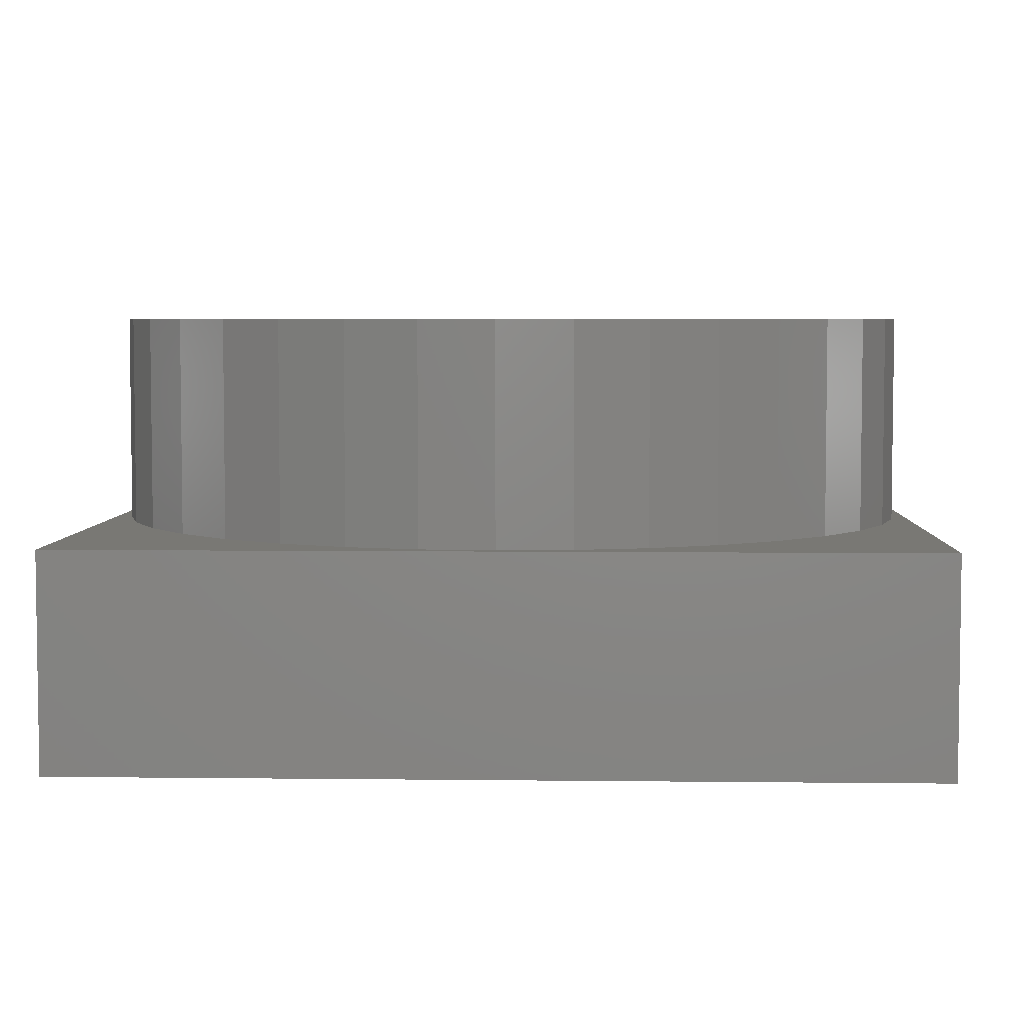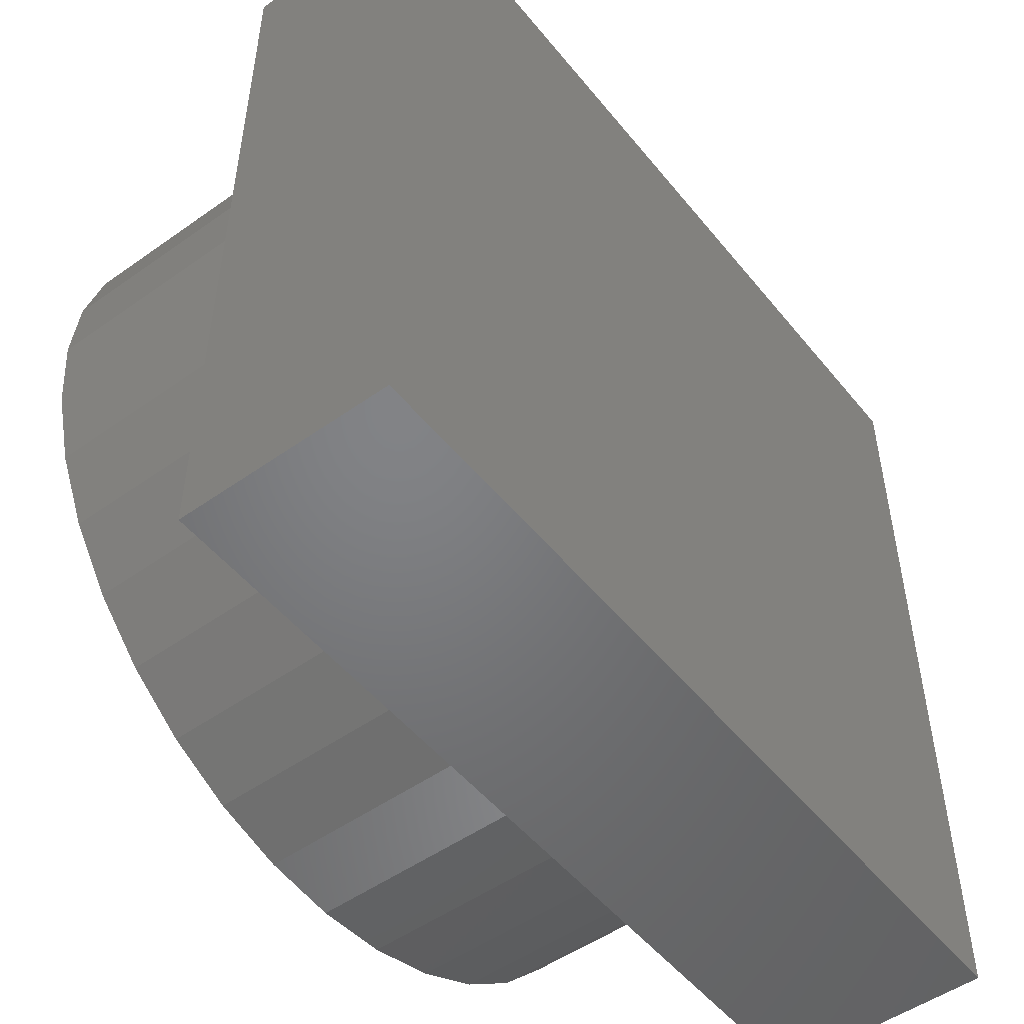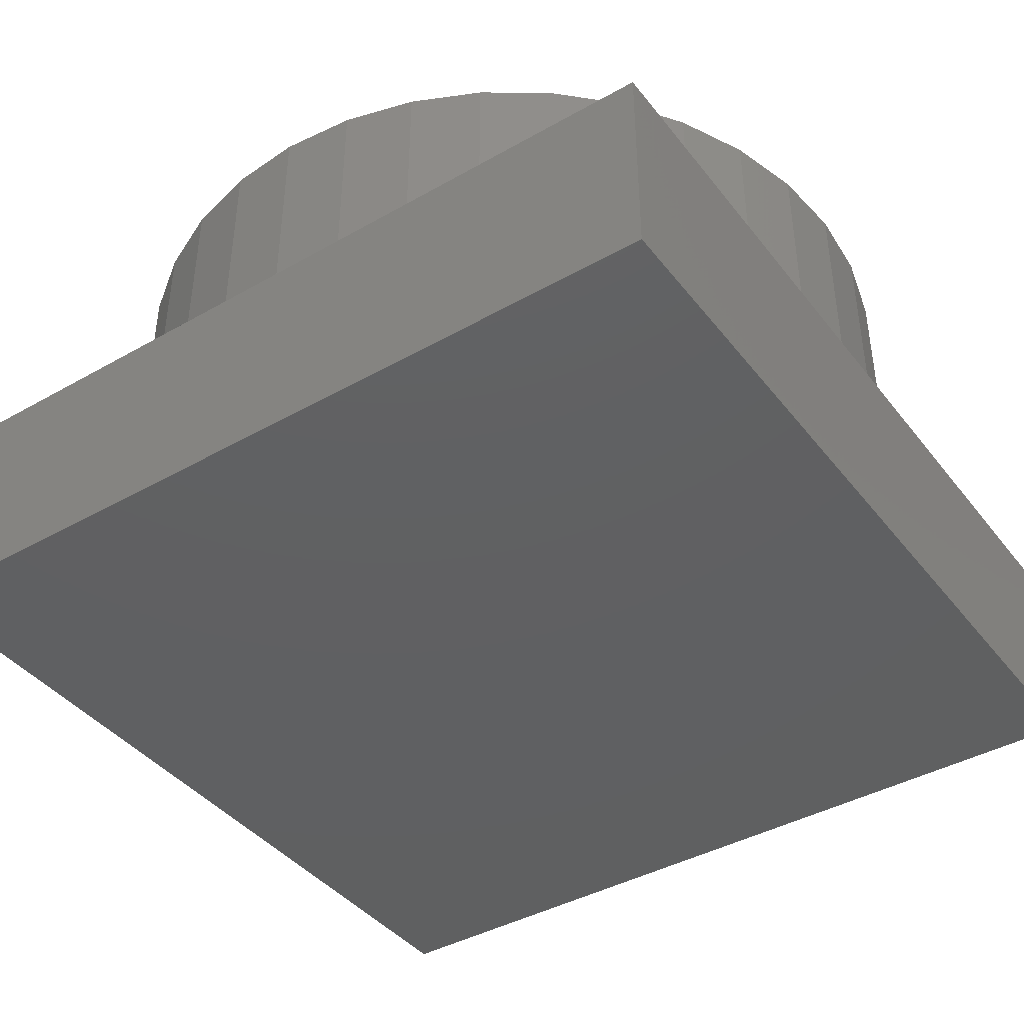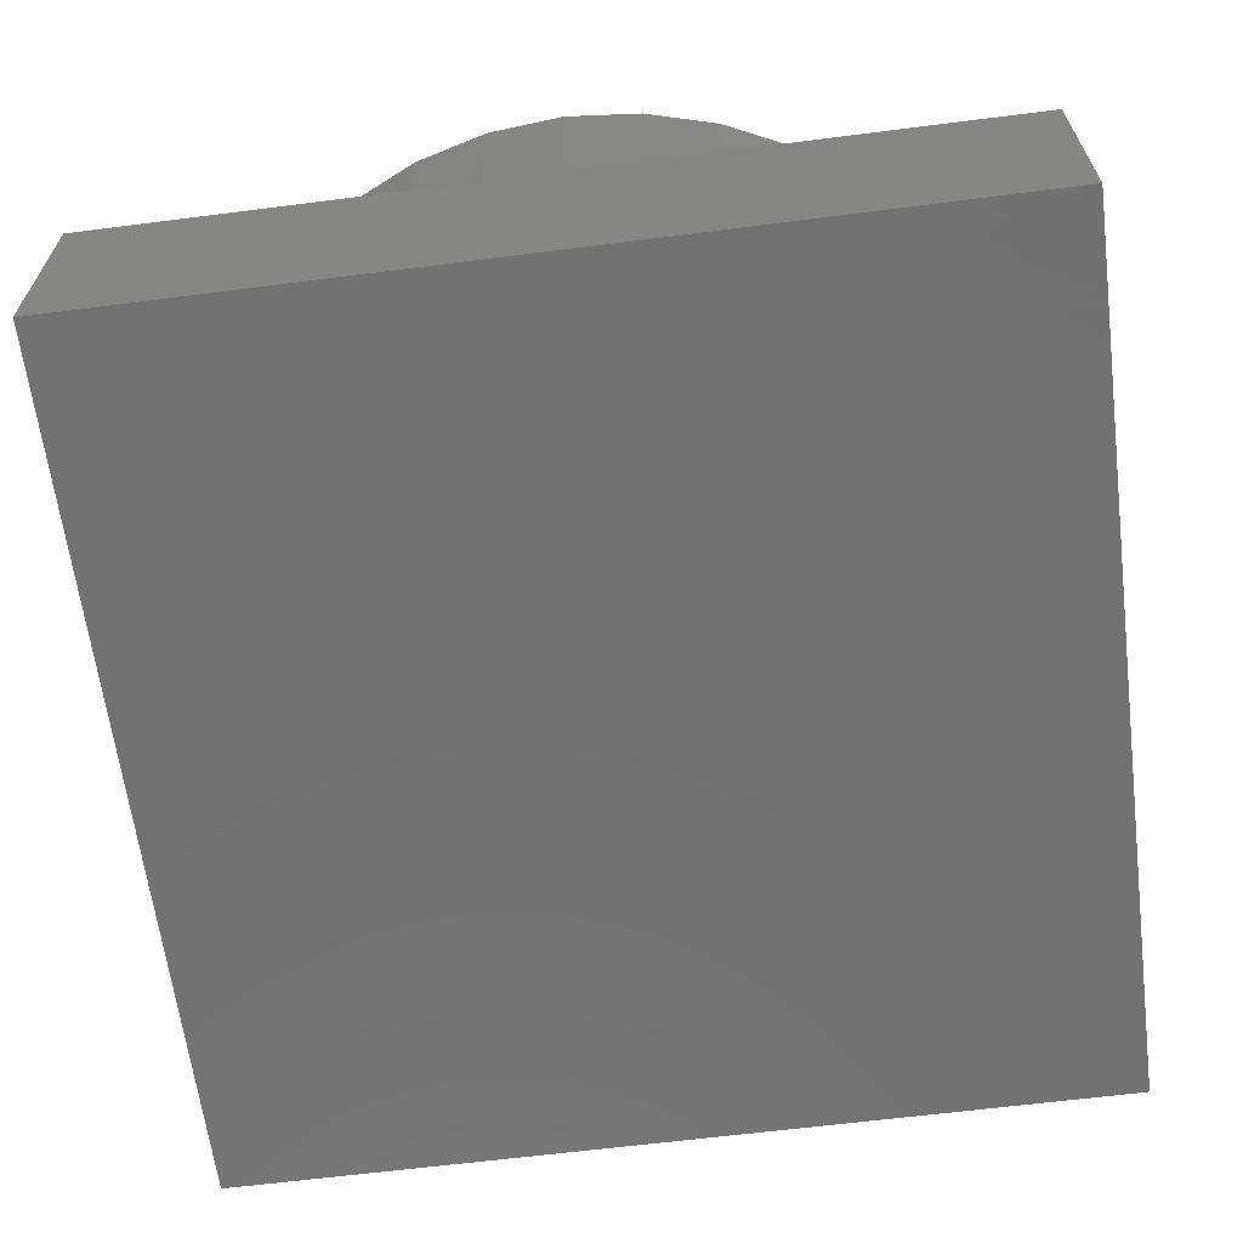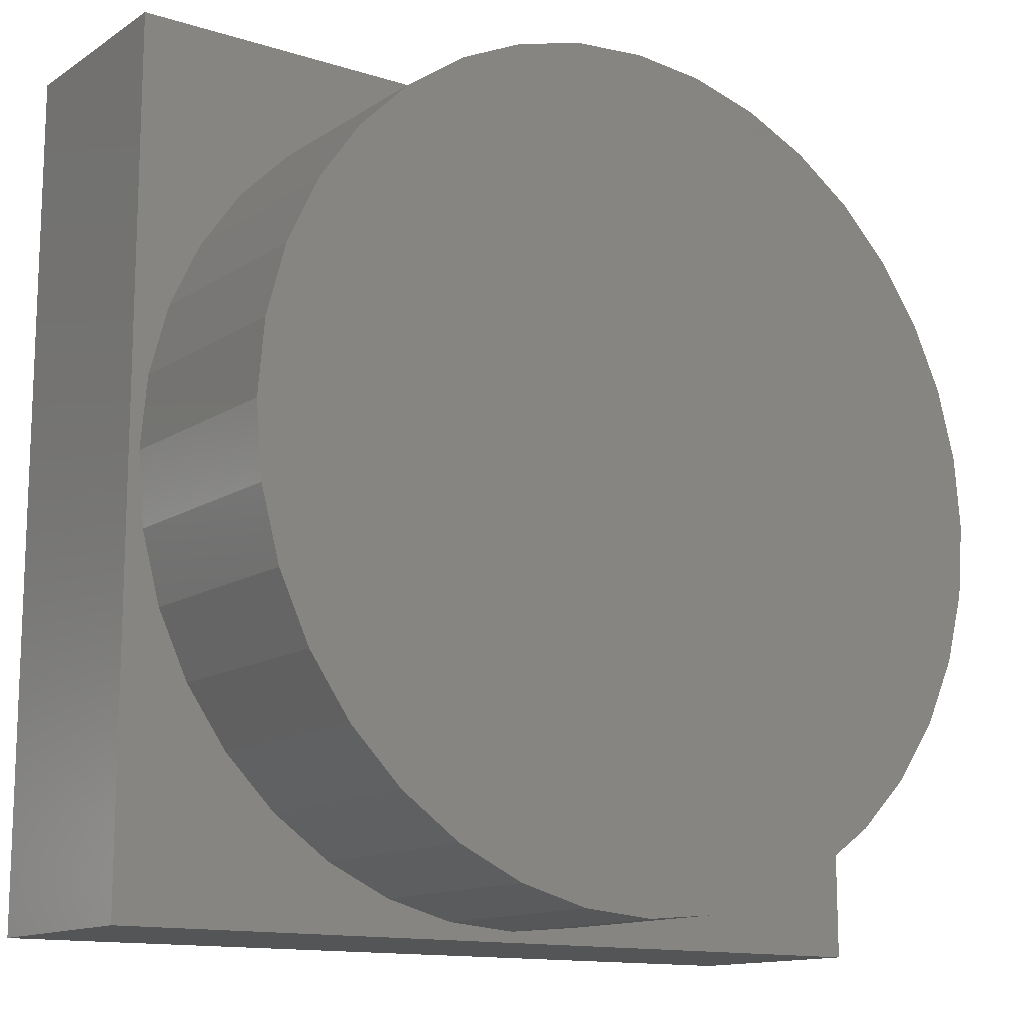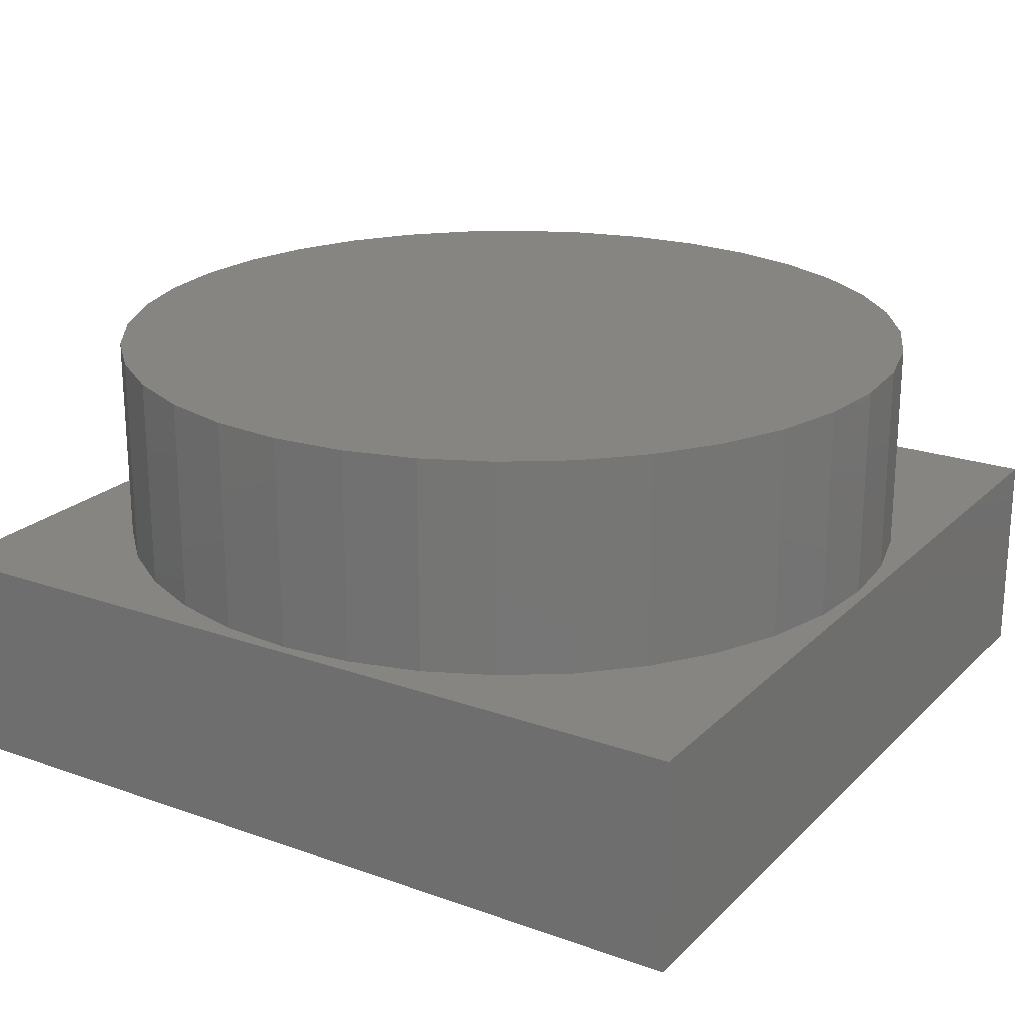
<metadata>
{"format":"stl","ext":"stl","renderer":"f3d","projection":"perspective","resolution":1024,"background":"white","views":[{"elev":4.9,"azim":92.1,"up":"+Z"},{"elev":-51.0,"azim":127.7,"up":"+Y"},{"elev":-41.3,"azim":124.5,"up":"+Z"},{"elev":-64.1,"azim":-172.7,"up":"+Z"},{"elev":-13.4,"azim":-35.6,"up":"+Y"},{"elev":21.6,"azim":32.0,"up":"+Z"}]}
</metadata>
<code>
# stl→obj: 80 verts, 156 faces
v 40 0 10
v 40 40 0
v 40 40 10
v 40 0 0
v 39.5 20 10
v 39.2 23.39 10
v 38.32 26.67 10
v 36.89 29.75 10
v 34.94 32.53 10
v 32.53 34.94 10
v 29.75 36.89 10
v 26.67 38.32 10
v 23.39 39.2 10
v 20 39.5 10
v 0.7962 23.39 10
v 0 40 10
v 0.5 20 10
v 1.676 26.67 10
v 3.112 29.75 10
v 5.062 32.53 10
v 7.466 34.94 10
v 10.25 36.89 10
v 13.33 38.32 10
v 16.61 39.2 10
v 39.2 16.61 10
v 38.32 13.33 10
v 36.89 10.25 10
v 34.94 7.466 10
v 32.53 5.062 10
v 29.75 3.112 10
v 26.67 1.676 10
v 23.39 0.7962 10
v 20 0.5 10
v 0 0 10
v 16.61 0.7962 10
v 13.33 1.676 10
v 10.25 3.112 10
v 7.466 5.062 10
v 5.062 7.466 10
v 3.112 10.25 10
v 1.676 13.33 10
v 0.7962 16.61 10
v 0 0 0
v 0 40 0
v 10.25 36.89 20
v 13.33 38.32 20
v 26.67 1.676 20
v 23.39 0.7962 20
v 39.2 23.39 20
v 38.32 26.67 20
v 39.5 20 20
v 36.89 29.75 20
v 39.2 16.61 20
v 38.32 13.33 20
v 36.89 10.25 20
v 34.94 32.53 20
v 34.94 7.466 20
v 32.53 34.94 20
v 32.53 5.062 20
v 29.75 36.89 20
v 29.75 3.112 20
v 26.67 38.32 20
v 23.39 39.2 20
v 20 39.5 20
v 20 0.5 20
v 16.61 39.2 20
v 16.61 0.7962 20
v 13.33 1.676 20
v 10.25 3.112 20
v 7.466 34.94 20
v 7.466 5.062 20
v 5.062 32.53 20
v 5.062 7.466 20
v 3.112 29.75 20
v 3.112 10.25 20
v 1.676 26.67 20
v 1.676 13.33 20
v 0.7962 23.39 20
v 0.7962 16.61 20
v 0.5 20 20
f 1 2 3
f 2 1 4
f 3 5 1
f 3 6 5
f 3 7 6
f 3 8 7
f 3 9 8
f 3 10 9
f 3 11 10
f 3 12 11
f 3 13 12
f 3 14 13
f 15 16 17
f 18 16 15
f 19 16 18
f 20 16 19
f 21 16 20
f 22 16 21
f 23 16 22
f 24 16 23
f 14 16 24
f 16 14 3
f 25 1 5
f 26 1 25
f 27 1 26
f 28 1 27
f 29 1 28
f 30 1 29
f 31 1 30
f 32 1 31
f 33 1 32
f 33 34 1
f 35 34 33
f 36 34 35
f 37 34 36
f 38 34 37
f 39 34 38
f 40 34 39
f 41 34 40
f 42 34 41
f 17 34 42
f 34 17 16
f 43 16 44
f 16 43 34
f 2 16 3
f 16 2 44
f 43 1 34
f 1 43 4
f 23 45 46
f 45 23 22
f 32 47 48
f 47 32 31
f 49 7 50
f 7 49 6
f 51 6 49
f 6 51 5
f 50 8 52
f 8 50 7
f 53 5 51
f 5 53 25
f 49 53 51
f 50 53 49
f 50 54 53
f 52 54 50
f 52 55 54
f 56 55 52
f 56 57 55
f 58 57 56
f 58 59 57
f 60 59 58
f 60 61 59
f 62 61 60
f 62 47 61
f 63 47 62
f 63 48 47
f 64 48 63
f 64 65 48
f 66 65 64
f 66 67 65
f 46 67 66
f 46 68 67
f 45 68 46
f 45 69 68
f 70 69 45
f 70 71 69
f 72 71 70
f 72 73 71
f 74 73 72
f 74 75 73
f 76 75 74
f 76 77 75
f 78 77 76
f 78 79 77
f 79 78 80
f 52 9 56
f 9 52 8
f 14 66 64
f 66 14 24
f 59 28 57
f 28 59 29
f 21 72 70
f 72 21 20
f 31 61 47
f 61 31 30
f 37 68 69
f 68 37 36
f 17 78 15
f 78 17 80
f 36 67 68
f 67 36 35
f 10 60 58
f 60 10 11
f 41 79 42
f 79 41 77
f 57 27 55
f 27 57 28
f 22 70 45
f 70 22 21
f 35 65 67
f 65 35 33
f 55 26 54
f 26 55 27
f 12 63 62
f 63 12 13
f 40 77 41
f 77 40 75
f 56 10 58
f 10 56 9
f 19 72 20
f 72 19 74
f 11 62 60
f 62 11 12
f 33 48 65
f 48 33 32
f 24 46 66
f 46 24 23
f 39 75 40
f 75 39 73
f 54 25 53
f 25 54 26
f 38 73 39
f 73 38 71
f 30 59 61
f 59 30 29
f 13 64 63
f 64 13 14
f 18 74 19
f 74 18 76
f 15 76 18
f 76 15 78
f 42 80 17
f 80 42 79
f 38 69 71
f 69 38 37
f 43 2 4
f 2 43 44

</code>
